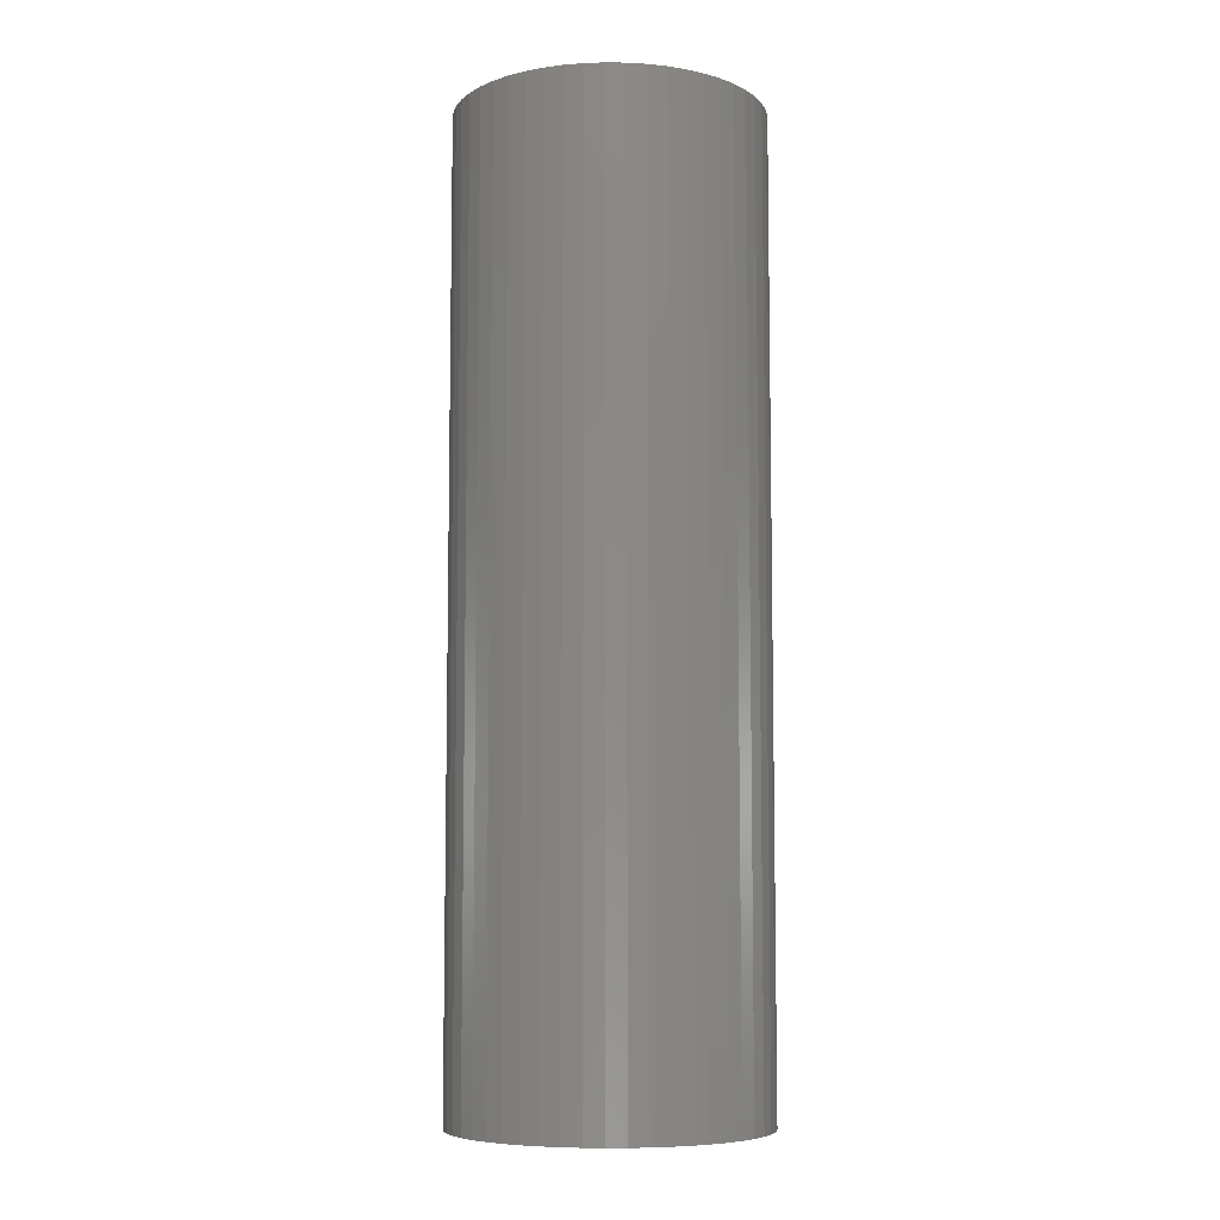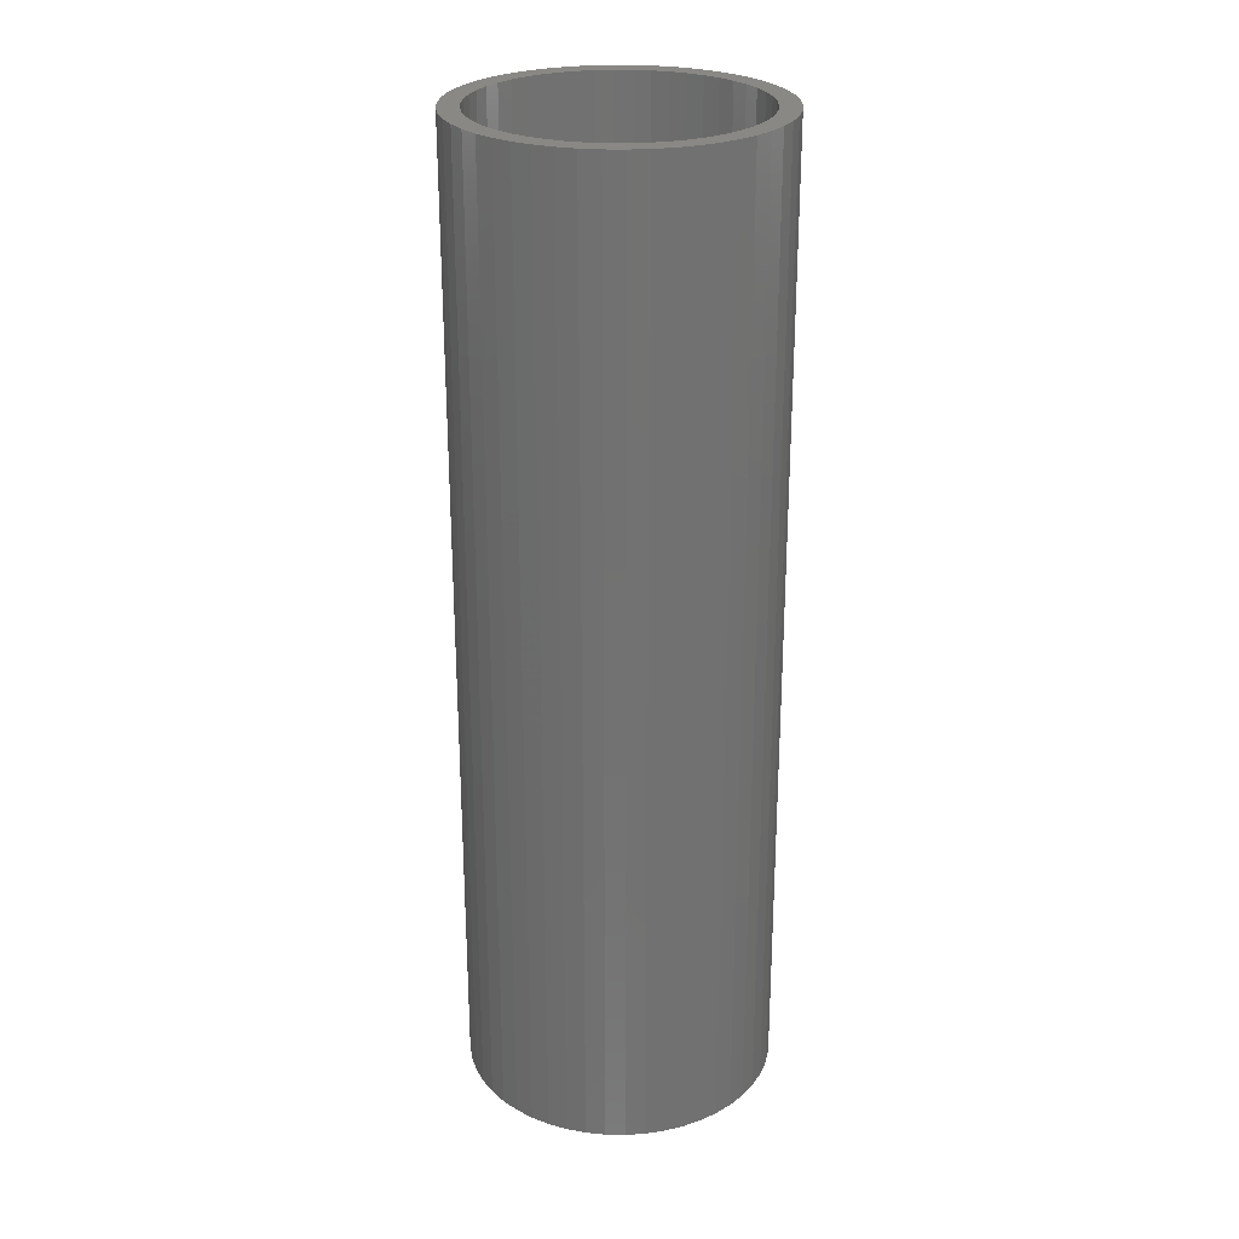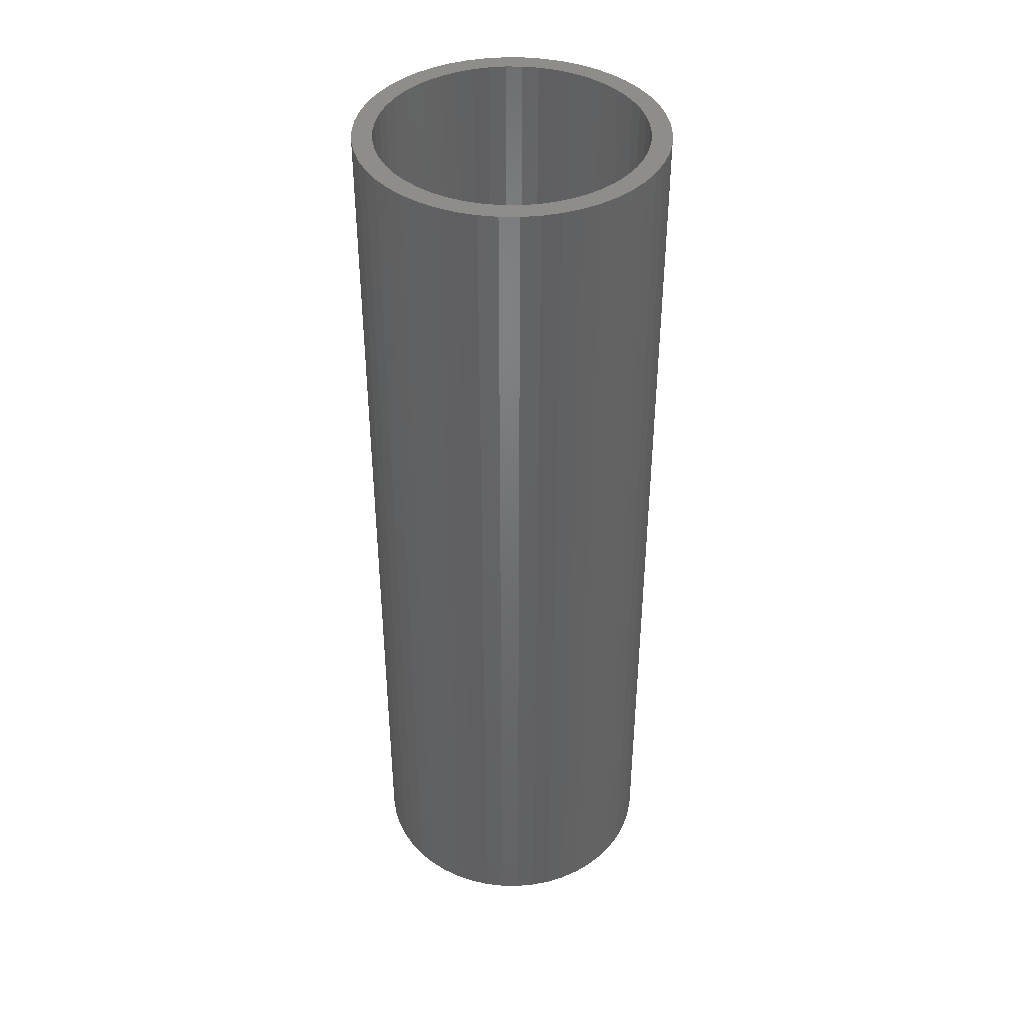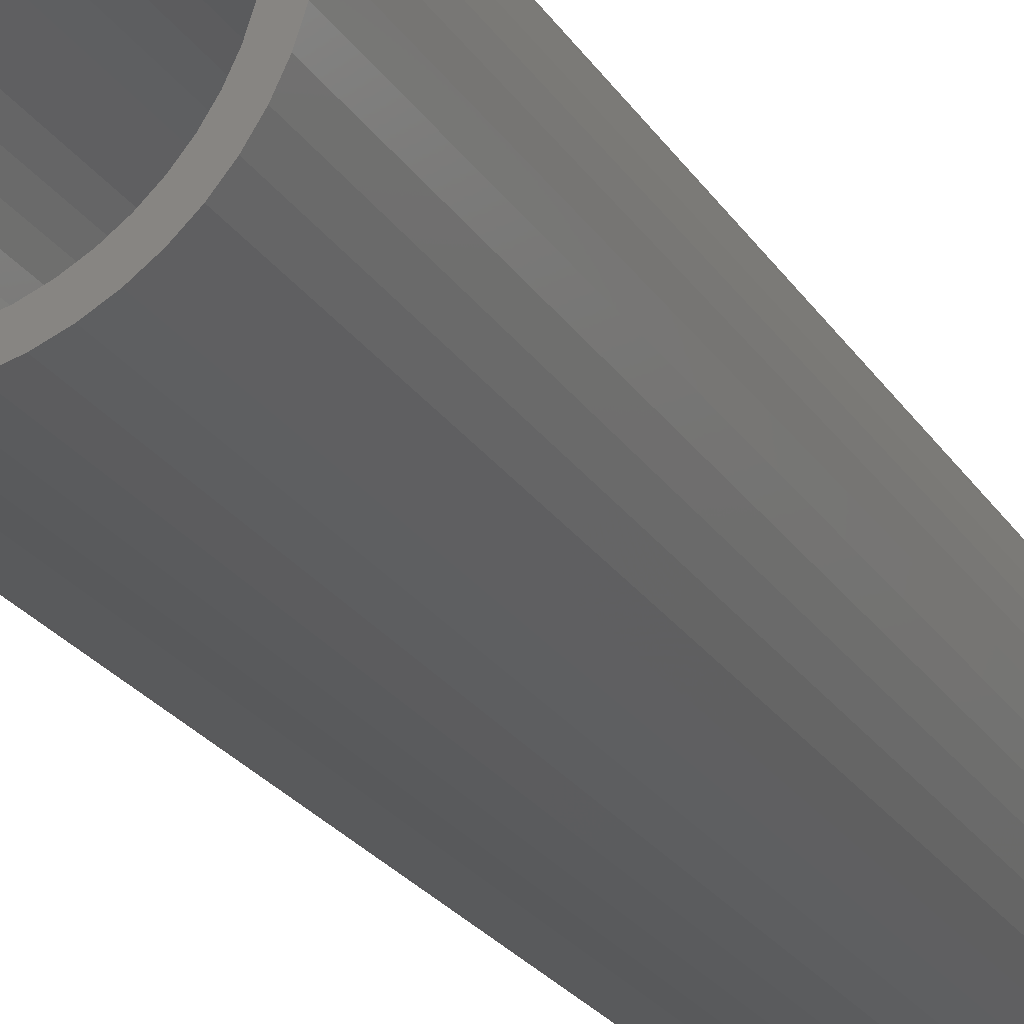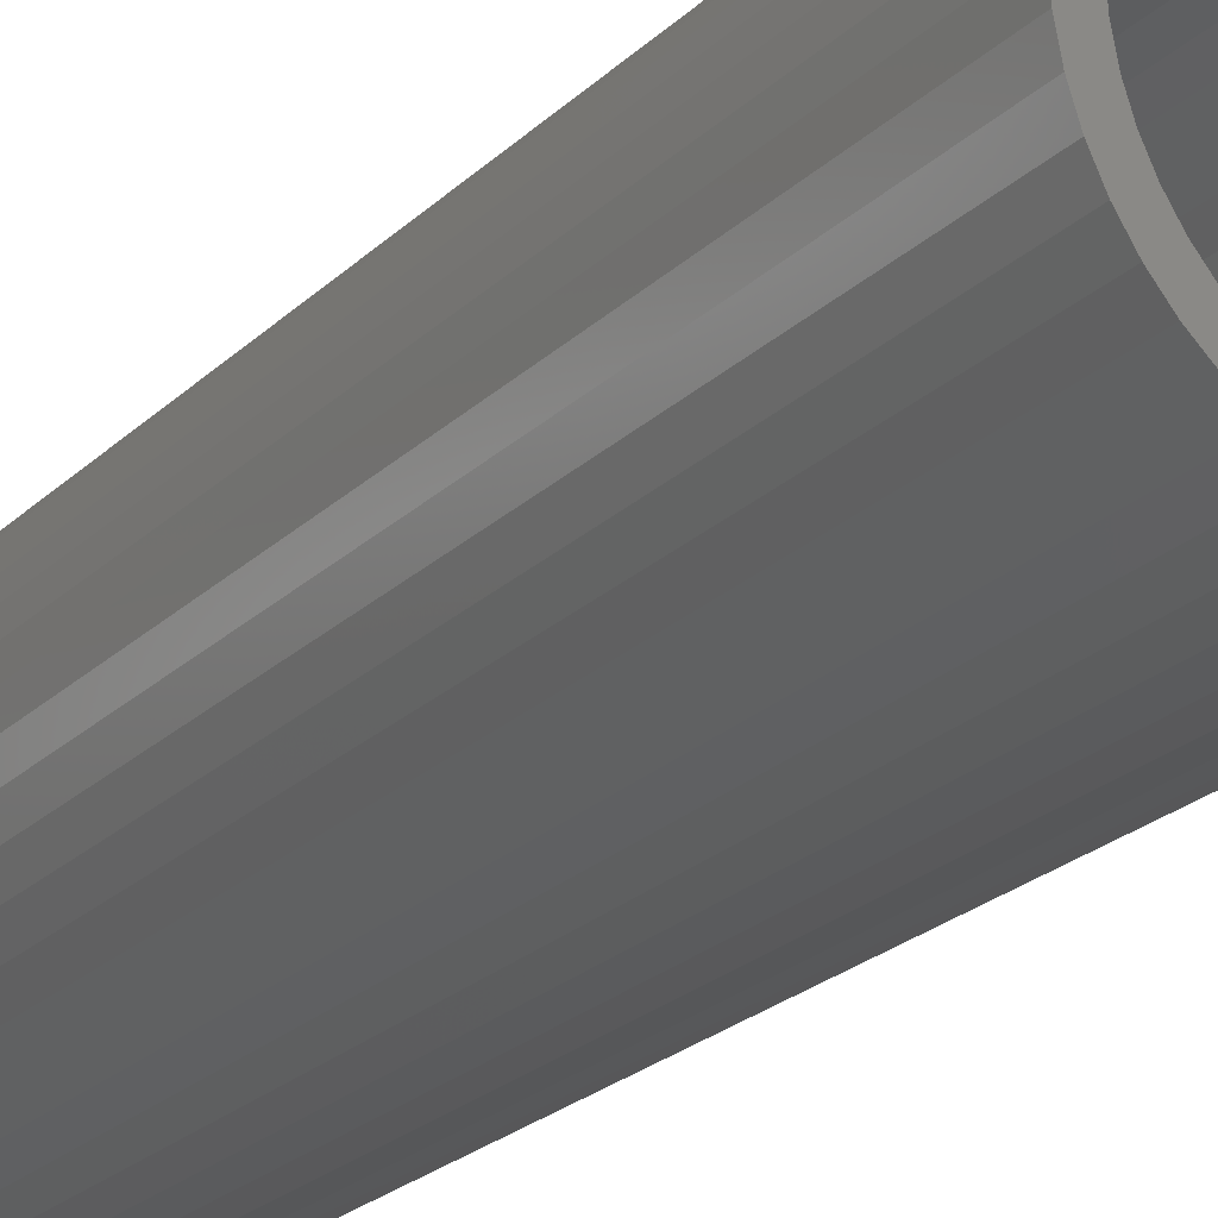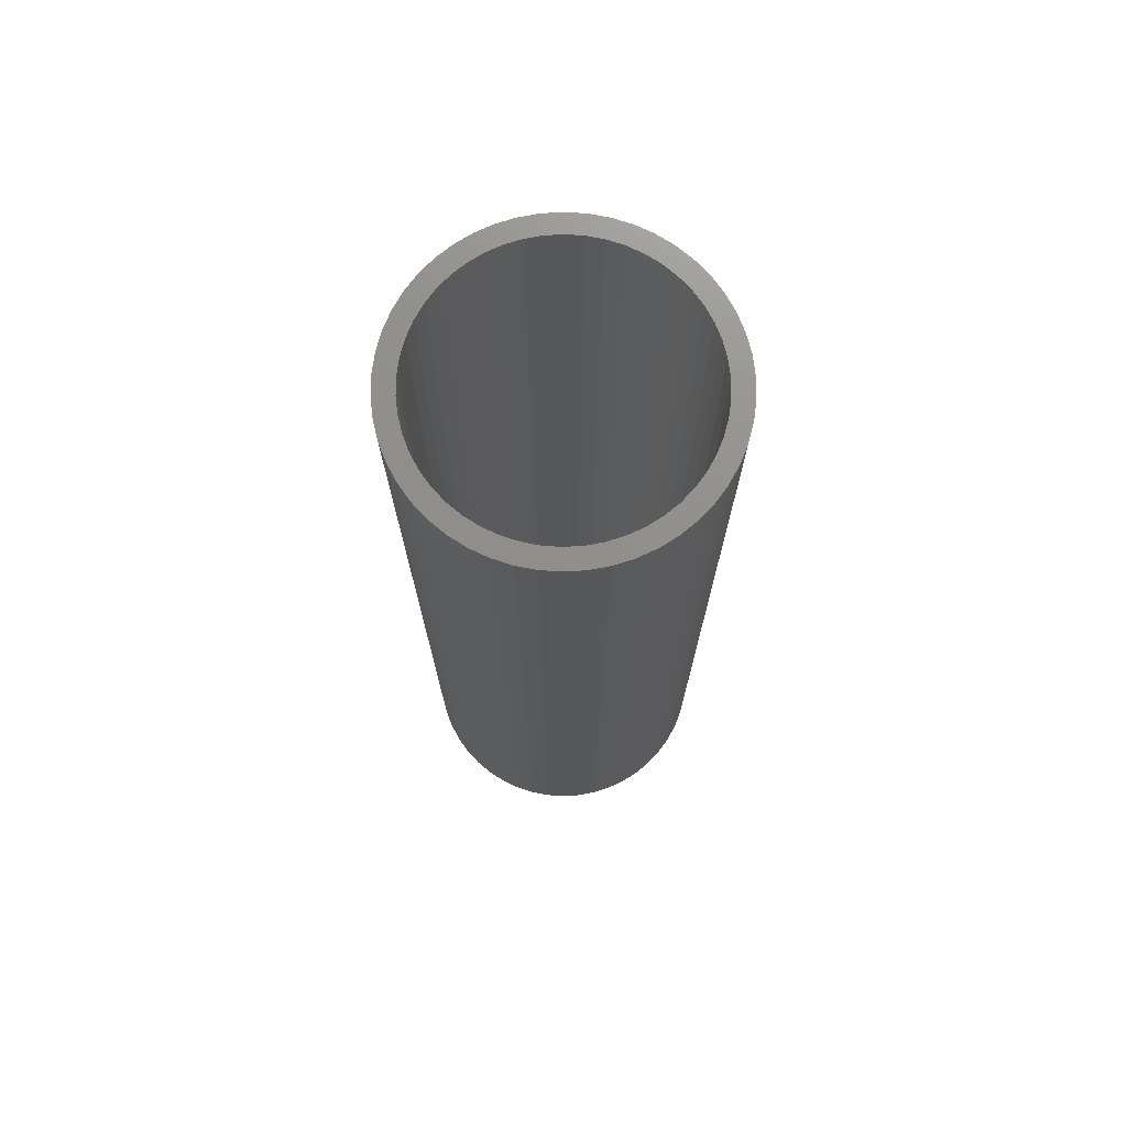
<metadata>
{"format":"stl","ext":"stl","renderer":"f3d","projection":"perspective","resolution":1024,"background":"white","views":[{"elev":-7.4,"azim":26.8,"up":"+Z"},{"elev":26.2,"azim":-20.1,"up":"+Z"},{"elev":40.9,"azim":15.3,"up":"+Z"},{"elev":-24.0,"azim":-155.2,"up":"+Y"},{"elev":-22.2,"azim":-31.7,"up":"+Y"},{"elev":73.0,"azim":-168.9,"up":"+Z"}]}
</metadata>
<code>
# stl→obj: 200 verts, 400 faces
v 5.75 0 18
v 5.705 0.7207 -18
v 5.705 0.7207 18
v 5.75 0 -18
v -5.75 0 -18
v -5.705 0.7207 18
v -5.705 0.7207 -18
v -5.75 0 18
v 0.361 5.739 -18
v -0.361 5.739 18
v 0.361 5.739 18
v -0.361 5.739 -18
v -0.361 -5.739 -18
v 0.361 -5.739 18
v -0.361 -5.739 18
v 0.361 -5.739 -18
v 4.192 3.936 -18
v 3.665 4.43 18
v 4.192 3.936 18
v 3.665 4.43 -18
v -3.665 4.43 -18
v -4.192 3.936 18
v -3.665 4.43 18
v -4.192 3.936 -18
v -1.777 5.469 -18
v -2.448 5.203 18
v -1.777 5.469 18
v -2.448 5.203 -18
v 5.346 2.117 18
v 5.039 2.77 -18
v 5.039 2.77 18
v 5.346 2.117 -18
v 5.569 1.43 -18
v 5.569 1.43 18
v 2.448 5.203 -18
v 1.777 5.469 18
v 2.448 5.203 18
v 1.777 5.469 -18
v 1.077 5.648 18
v 1.077 5.648 -18
v 3.081 4.855 -18
v 3.081 4.855 18
v -5.346 2.117 -18
v -5.039 2.77 18
v -5.039 2.77 -18
v -5.346 2.117 18
v -5.569 1.43 -18
v -5.569 1.43 18
v -1.077 5.648 18
v -1.077 5.648 -18
v 1.077 -5.648 18
v 1.077 -5.648 -18
v 4.652 3.38 18
v 4.652 3.38 -18
v -4.652 3.38 18
v -4.652 3.38 -18
v 5 0 18
v 4.961 0.6267 18
v 5.705 -0.7207 18
v 4.843 1.243 18
v 4.961 -0.6267 18
v 4.649 1.841 18
v 5.569 -1.43 18
v 4.843 -1.243 18
v 4.382 2.409 18
v 4.045 2.939 18
v 3.645 3.423 18
v 3.187 3.853 18
v 2.679 4.222 18
v 2.129 4.524 18
v 1.545 4.755 18
v 0.9369 4.911 18
v 0.314 4.99 18
v -0.314 4.99 18
v -0.9369 4.911 18
v -1.545 4.755 18
v -2.129 4.524 18
v -2.679 4.222 18
v -3.081 4.855 18
v -3.187 3.853 18
v -3.645 3.423 18
v -4.045 2.939 18
v -4.382 2.409 18
v -4.649 1.841 18
v -4.843 1.243 18
v 5.346 -2.117 18
v 4.649 -1.841 18
v 5.039 -2.77 18
v 4.382 -2.409 18
v 4.652 -3.38 18
v 4.045 -2.939 18
v 4.192 -3.936 18
v 3.645 -3.423 18
v 3.665 -4.43 18
v 3.187 -3.853 18
v 3.081 -4.855 18
v 2.679 -4.222 18
v 2.448 -5.203 18
v 2.129 -4.524 18
v 1.777 -5.469 18
v 1.545 -4.755 18
v 0.9369 -4.911 18
v 0.314 -4.99 18
v -0.314 -4.99 18
v -0.9369 -4.911 18
v -1.077 -5.648 18
v -1.545 -4.755 18
v -1.777 -5.469 18
v -2.129 -4.524 18
v -2.448 -5.203 18
v -2.679 -4.222 18
v -3.081 -4.855 18
v -3.187 -3.853 18
v -3.665 -4.43 18
v -3.645 -3.423 18
v -4.192 -3.936 18
v -4.045 -2.939 18
v -4.652 -3.38 18
v -4.382 -2.409 18
v -5.039 -2.77 18
v -4.649 -1.841 18
v -5.346 -2.117 18
v -4.843 -1.243 18
v -5.569 -1.43 18
v -4.961 -0.6267 18
v -5.705 -0.7207 18
v -5 0 18
v -4.961 0.6267 18
v -3.081 4.855 -18
v 5.705 -0.7207 -18
v 5.569 -1.43 -18
v -4.192 -3.936 -18
v -3.665 -4.43 -18
v -5.039 -2.77 -18
v -5.346 -2.117 -18
v -4.652 -3.38 -18
v 5 0 -18
v 4.961 -0.6267 -18
v 4.843 -1.243 -18
v 5.346 -2.117 -18
v 4.961 0.6267 -18
v 4.649 -1.841 -18
v 5.039 -2.77 -18
v 4.843 1.243 -18
v 4.382 -2.409 -18
v 4.652 -3.38 -18
v 4.045 -2.939 -18
v 4.192 -3.936 -18
v 3.645 -3.423 -18
v 3.665 -4.43 -18
v 3.187 -3.853 -18
v 3.081 -4.855 -18
v 2.679 -4.222 -18
v 2.448 -5.203 -18
v 2.129 -4.524 -18
v 1.777 -5.469 -18
v 1.545 -4.755 -18
v 0.9369 -4.911 -18
v 0.314 -4.99 -18
v -0.314 -4.99 -18
v -0.9369 -4.911 -18
v -1.077 -5.648 -18
v -1.545 -4.755 -18
v -1.777 -5.469 -18
v -2.129 -4.524 -18
v -2.448 -5.203 -18
v -2.679 -4.222 -18
v -3.081 -4.855 -18
v -3.187 -3.853 -18
v -3.645 -3.423 -18
v -4.045 -2.939 -18
v -4.382 -2.409 -18
v -4.649 -1.841 -18
v -5.569 -1.43 -18
v -4.843 -1.243 -18
v 4.649 1.841 -18
v 4.382 2.409 -18
v 4.045 2.939 -18
v 3.645 3.423 -18
v 3.187 3.853 -18
v 2.679 4.222 -18
v 2.129 4.524 -18
v 1.545 4.755 -18
v 0.9369 4.911 -18
v 0.314 4.99 -18
v -0.314 4.99 -18
v -0.9369 4.911 -18
v -1.545 4.755 -18
v -2.129 4.524 -18
v -2.679 4.222 -18
v -3.187 3.853 -18
v -3.645 3.423 -18
v -4.045 2.939 -18
v -4.382 2.409 -18
v -4.649 1.841 -18
v -4.843 1.243 -18
v -4.961 0.6267 -18
v -5 0 -18
v -4.961 -0.6267 -18
v -5.705 -0.7207 -18
f 1 2 3
f 2 1 4
f 5 6 7
f 6 5 8
f 9 10 11
f 10 9 12
f 13 14 15
f 14 13 16
f 17 18 19
f 18 17 20
f 21 22 23
f 22 21 24
f 25 26 27
f 26 25 28
f 29 30 31
f 30 29 32
f 3 33 34
f 33 3 2
f 35 36 37
f 36 35 38
f 38 39 36
f 39 38 40
f 41 37 42
f 37 41 35
f 43 44 45
f 44 43 46
f 47 46 43
f 46 47 48
f 12 49 10
f 49 12 50
f 16 51 14
f 51 16 52
f 34 32 29
f 32 34 33
f 53 17 19
f 17 53 54
f 31 54 53
f 54 31 30
f 40 11 39
f 11 40 9
f 20 42 18
f 42 20 41
f 45 55 56
f 55 45 44
f 56 22 24
f 22 56 55
f 7 48 47
f 48 7 6
f 57 1 3
f 58 3 34
f 1 57 59
f 60 34 29
f 61 59 57
f 62 29 31
f 59 61 63
f 64 63 61
f 3 58 57
f 34 60 58
f 65 31 53
f 29 62 60
f 31 65 62
f 66 53 19
f 53 66 65
f 67 19 18
f 19 67 66
f 18 68 67
f 42 68 18
f 42 69 68
f 37 69 42
f 37 70 69
f 36 70 37
f 36 71 70
f 39 71 36
f 39 72 71
f 11 72 39
f 11 73 72
f 11 74 73
f 10 74 11
f 10 75 74
f 49 75 10
f 49 76 75
f 27 76 49
f 27 77 76
f 26 77 27
f 26 78 77
f 79 78 26
f 79 80 78
f 23 80 79
f 80 23 81
f 22 81 23
f 81 22 82
f 55 82 22
f 82 55 83
f 44 83 55
f 83 44 84
f 46 84 44
f 48 85 46
f 84 46 85
f 63 64 86
f 87 86 64
f 86 87 88
f 89 88 87
f 88 89 90
f 91 90 89
f 90 91 92
f 93 92 91
f 92 93 94
f 95 94 93
f 95 96 94
f 97 96 95
f 97 98 96
f 99 98 97
f 99 100 98
f 101 100 99
f 101 51 100
f 102 51 101
f 102 14 51
f 103 14 102
f 104 14 103
f 104 15 14
f 105 15 104
f 105 106 15
f 107 106 105
f 107 108 106
f 109 108 107
f 109 110 108
f 111 110 109
f 111 112 110
f 113 112 111
f 114 113 115
f 113 114 112
f 116 115 117
f 115 116 114
f 118 117 119
f 120 119 121
f 117 118 116
f 122 121 123
f 124 123 125
f 119 120 118
f 126 125 127
f 85 48 128
f 6 128 48
f 121 122 120
f 128 6 127
f 123 124 122
f 8 127 6
f 125 126 124
f 127 8 126
f 28 79 26
f 79 28 129
f 129 23 79
f 23 129 21
f 50 27 49
f 27 50 25
f 63 130 59
f 130 63 131
f 132 114 116
f 114 132 133
f 134 122 135
f 122 134 120
f 136 120 134
f 120 136 118
f 137 4 130
f 138 130 131
f 4 137 2
f 139 131 140
f 141 2 137
f 142 140 143
f 2 141 33
f 144 33 141
f 130 138 137
f 131 139 138
f 145 143 146
f 140 142 139
f 143 145 142
f 147 146 148
f 146 147 145
f 149 148 150
f 148 149 147
f 150 151 149
f 152 151 150
f 152 153 151
f 154 153 152
f 154 155 153
f 156 155 154
f 156 157 155
f 52 157 156
f 52 158 157
f 16 158 52
f 16 159 158
f 16 160 159
f 13 160 16
f 13 161 160
f 162 161 13
f 162 163 161
f 164 163 162
f 164 165 163
f 166 165 164
f 166 167 165
f 168 167 166
f 168 169 167
f 133 169 168
f 169 133 170
f 132 170 133
f 170 132 171
f 136 171 132
f 171 136 172
f 134 172 136
f 172 134 173
f 135 173 134
f 174 175 135
f 173 135 175
f 33 144 32
f 176 32 144
f 32 176 30
f 177 30 176
f 30 177 54
f 178 54 177
f 54 178 17
f 179 17 178
f 17 179 20
f 180 20 179
f 180 41 20
f 181 41 180
f 181 35 41
f 182 35 181
f 182 38 35
f 183 38 182
f 183 40 38
f 184 40 183
f 184 9 40
f 185 9 184
f 186 9 185
f 186 12 9
f 187 12 186
f 187 50 12
f 188 50 187
f 188 25 50
f 189 25 188
f 189 28 25
f 190 28 189
f 190 129 28
f 191 129 190
f 21 191 192
f 191 21 129
f 24 192 193
f 192 24 21
f 56 193 194
f 45 194 195
f 193 56 24
f 43 195 196
f 47 196 197
f 194 45 56
f 7 197 198
f 175 174 199
f 200 199 174
f 195 43 45
f 199 200 198
f 196 47 43
f 5 198 200
f 197 7 47
f 198 5 7
f 154 96 98
f 96 154 152
f 88 140 86
f 140 88 143
f 59 4 1
f 4 59 130
f 132 118 136
f 118 132 116
f 135 124 174
f 124 135 122
f 150 92 94
f 92 150 148
f 156 98 100
f 98 156 154
f 52 100 51
f 100 52 156
f 90 143 88
f 143 90 146
f 92 146 90
f 146 92 148
f 86 131 63
f 131 86 140
f 162 15 106
f 15 162 13
f 166 108 110
f 108 166 164
f 133 112 114
f 112 133 168
f 174 126 200
f 126 174 124
f 200 8 5
f 8 200 126
f 152 94 96
f 94 152 150
f 164 106 108
f 106 164 162
f 168 110 112
f 110 168 166
f 85 195 84
f 195 85 196
f 177 66 178
f 66 177 65
f 183 70 71
f 70 183 182
f 189 76 77
f 76 189 188
f 84 194 83
f 194 84 195
f 139 61 138
f 61 139 64
f 180 67 68
f 67 180 179
f 182 69 70
f 69 182 181
f 82 192 81
f 192 82 193
f 188 75 76
f 75 188 187
f 192 80 81
f 80 192 191
f 137 58 141
f 58 137 57
f 169 115 113
f 115 169 170
f 119 173 121
f 173 119 172
f 153 99 97
f 99 153 155
f 178 67 179
f 67 178 66
f 186 73 74
f 73 186 185
f 184 71 72
f 71 184 183
f 181 68 69
f 68 181 180
f 127 197 128
f 197 127 198
f 83 193 82
f 193 83 194
f 187 74 75
f 74 187 186
f 191 78 80
f 78 191 190
f 190 77 78
f 77 190 189
f 138 57 137
f 57 138 61
f 149 91 147
f 91 149 93
f 115 171 117
f 171 115 170
f 158 103 102
f 103 158 159
f 176 65 177
f 65 176 62
f 144 62 176
f 62 144 60
f 141 60 144
f 60 141 58
f 185 72 73
f 72 185 184
f 128 196 85
f 196 128 197
f 145 87 142
f 87 145 89
f 142 64 139
f 64 142 87
f 147 89 145
f 89 147 91
f 165 111 109
f 111 165 167
f 161 107 105
f 107 161 163
f 160 105 104
f 105 160 161
f 125 198 127
f 198 125 199
f 121 175 123
f 175 121 173
f 155 101 99
f 101 155 157
f 157 102 101
f 102 157 158
f 149 95 93
f 95 149 151
f 159 104 103
f 104 159 160
f 123 199 125
f 199 123 175
f 117 172 119
f 172 117 171
f 151 97 95
f 97 151 153
f 167 113 111
f 113 167 169
f 163 109 107
f 109 163 165

</code>
